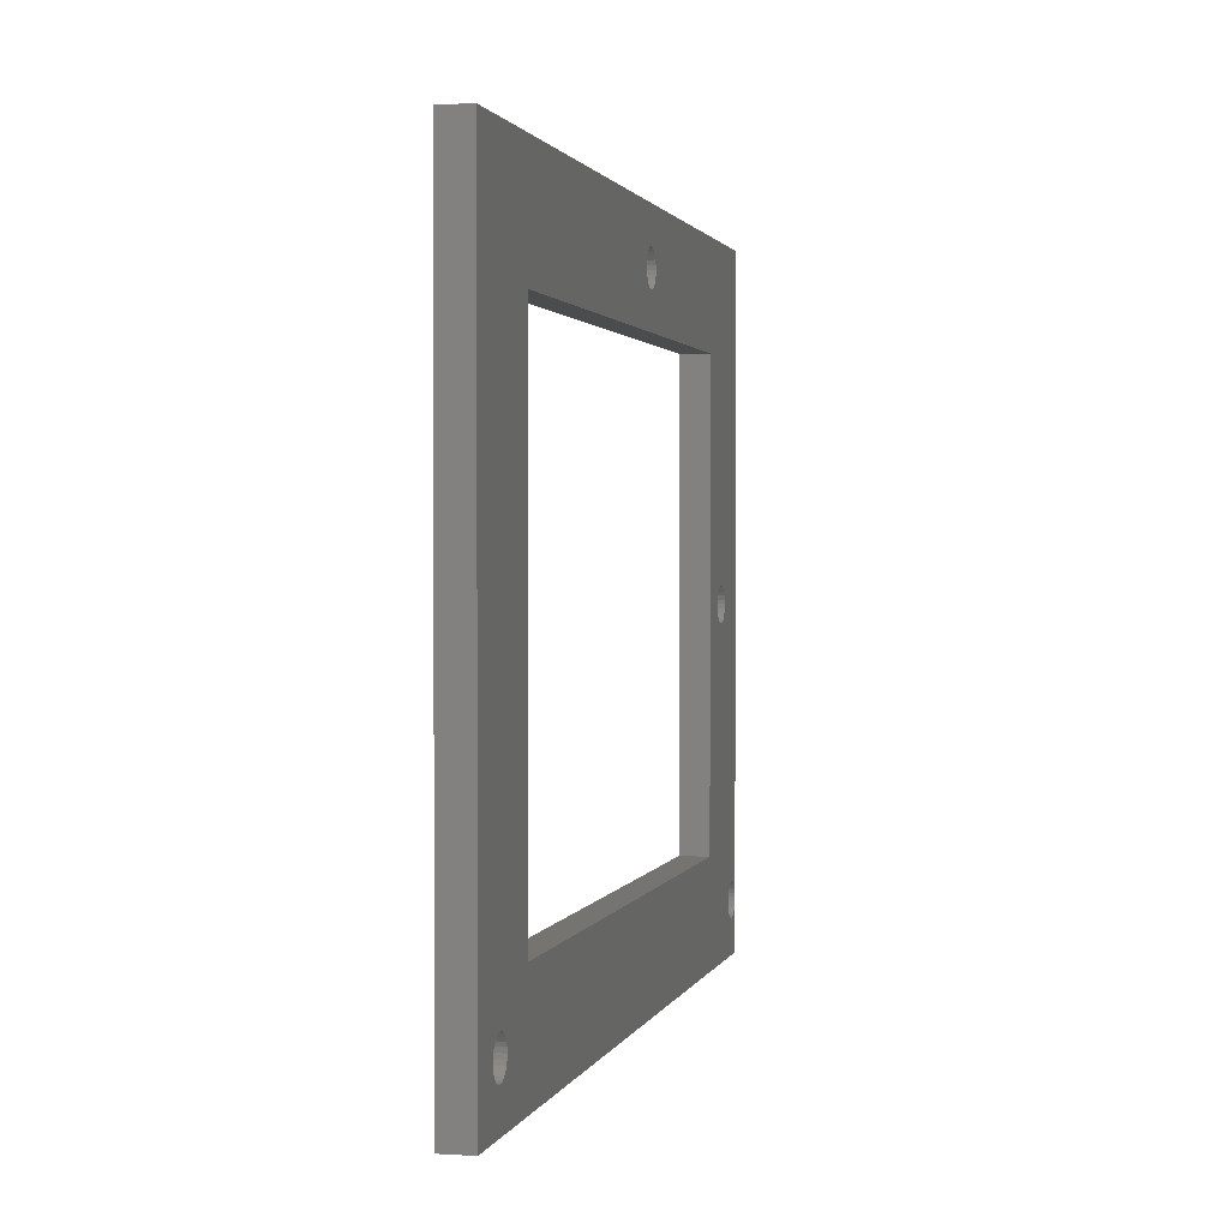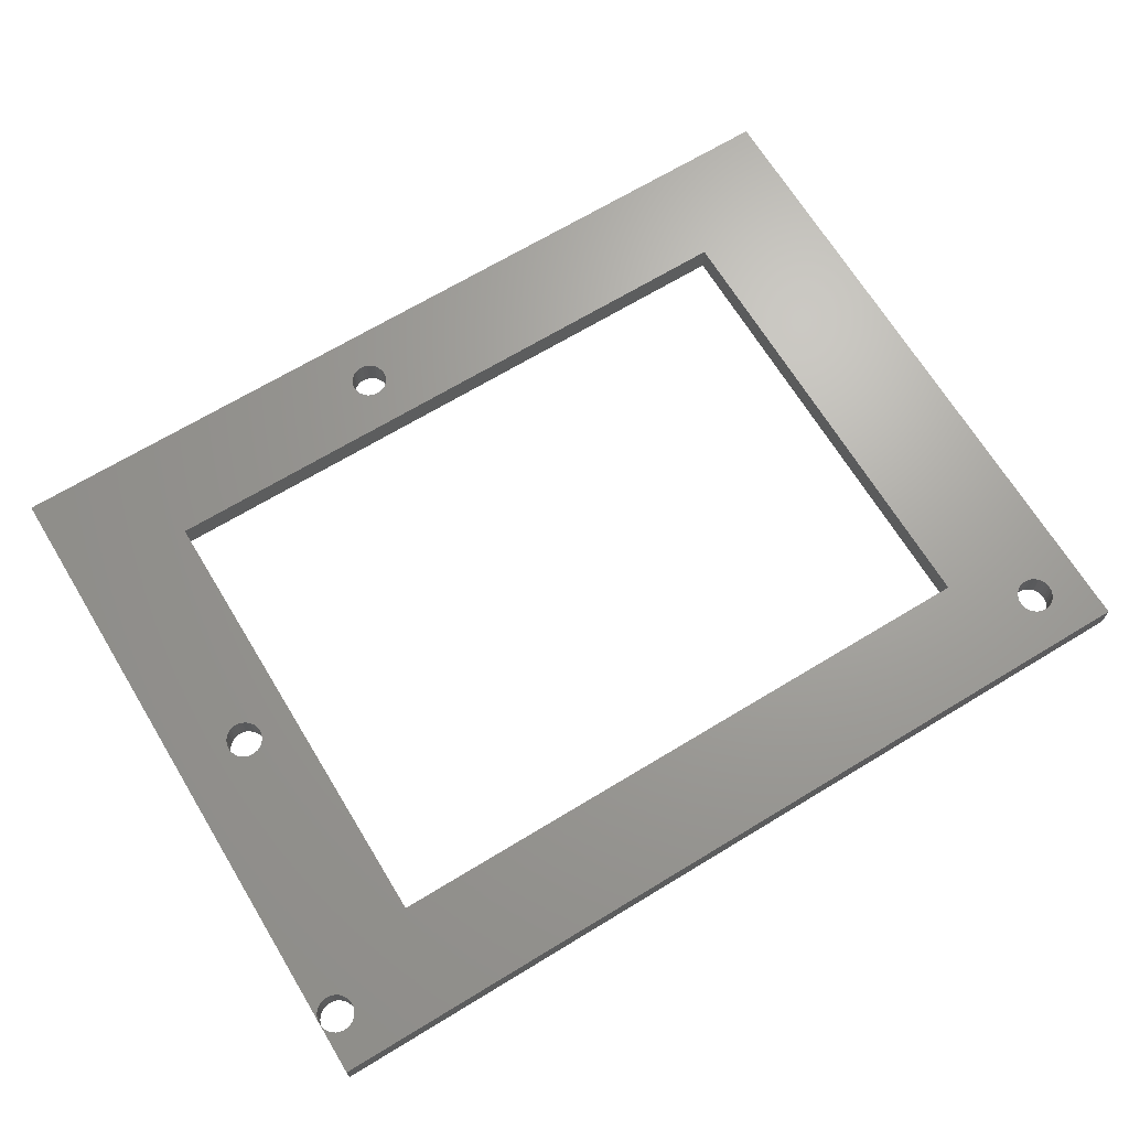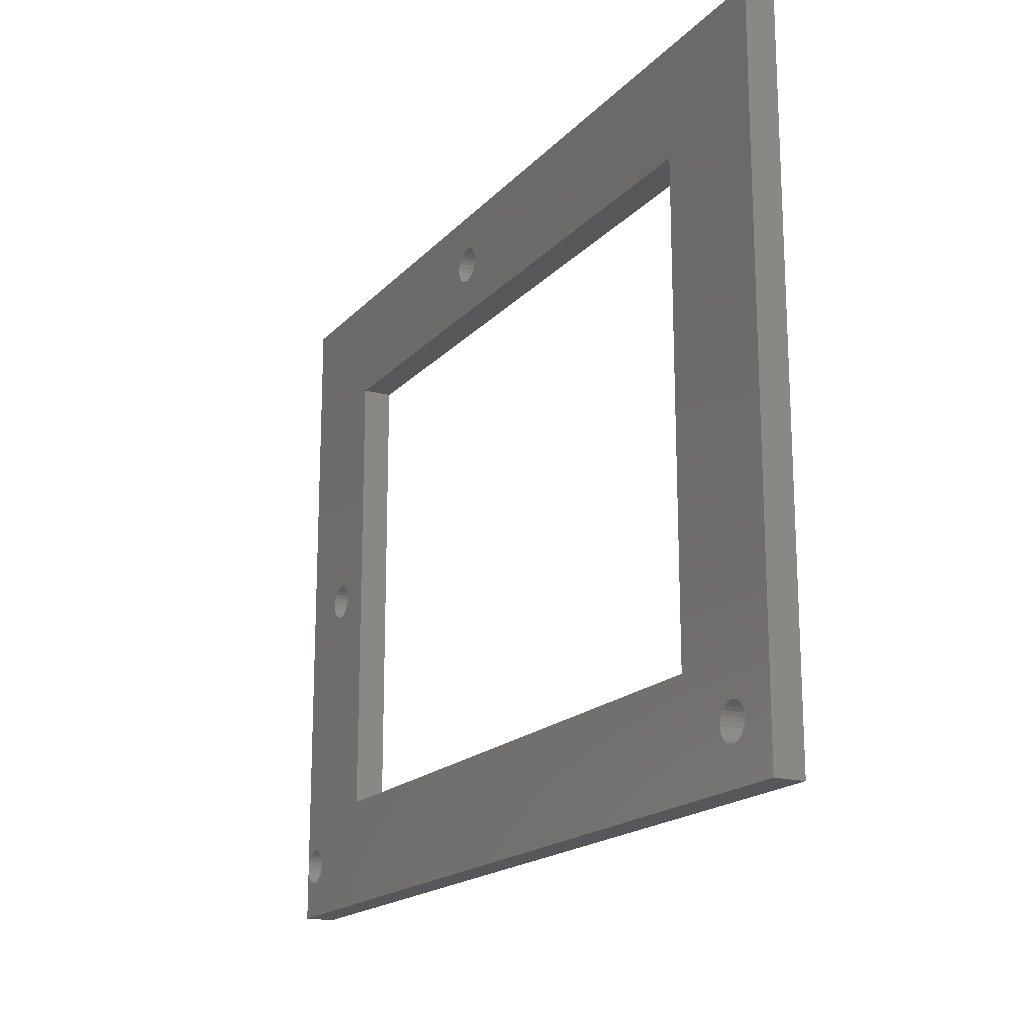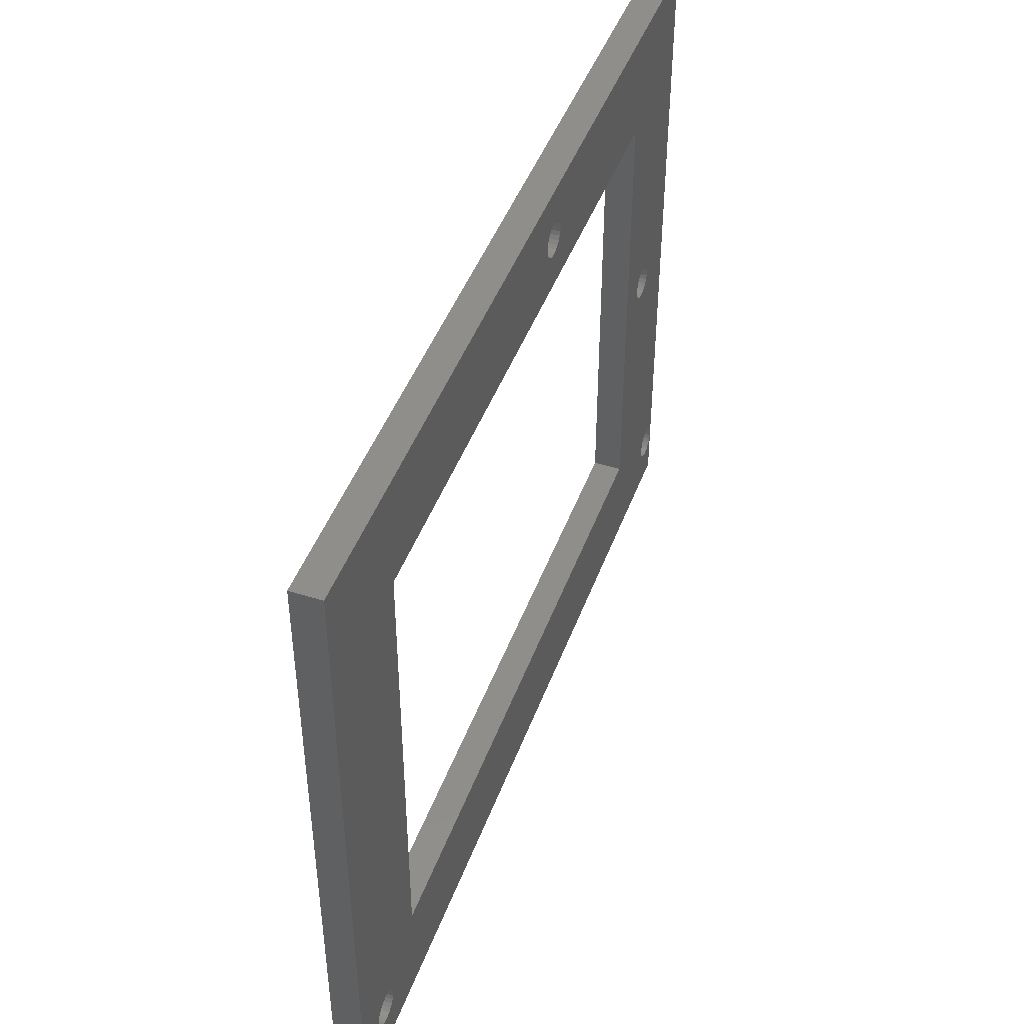
<metadata>
{"format":"stl","ext":"stl","renderer":"f3d","projection":"perspective","resolution":1024,"background":"white","views":[{"elev":1.5,"azim":103.3,"up":"+Y"},{"elev":68.0,"azim":-31.3,"up":"+Z"},{"elev":-17.9,"azim":62.0,"up":"+Y"},{"elev":45.4,"azim":109.7,"up":"+Y"}]}
</metadata>
<code>
# stl→obj: 264 verts, 488 faces
v 0.9205 -0.7868 -0.03175
v -1.02 -0.7868 -0.03175
v -1.02 -0.7868 -0.09524
v 0.9205 -0.7868 -0.09524
v -1.004 -0.7013 -0.03175
v -1.009 -0.6965 -0.03175
v -1.014 -0.6908 -0.03175
v -0.9981 -0.7051 -0.03175
v -1.017 -0.6844 -0.03175
v -0.9914 -0.7077 -0.03175
v -1.019 -0.6775 -0.03175
v -0.9844 -0.709 -0.03175
v -1.02 -0.6704 -0.03175
v -0.9772 -0.709 -0.03175
v -0.9702 -0.7077 -0.03175
v -0.9635 -0.7051 -0.03175
v -0.9574 -0.7013 -0.03175
v -0.9521 -0.6965 -0.03175
v -0.748 -0.554 -0.03175
v -0.9478 -0.6908 -0.03175
v -0.9446 -0.6844 -0.03175
v -0.9426 -0.6775 -0.03175
v -0.942 -0.6704 -0.03175
v -0.9426 -0.6632 -0.03175
v -0.9446 -0.6564 -0.03175
v -0.9478 -0.6499 -0.03175
v -0.9521 -0.6442 -0.03175
v -0.9574 -0.6394 -0.03175
v -0.9635 -0.6356 -0.03175
v -0.9702 -0.6331 -0.03175
v -0.9772 -0.6317 -0.03175
v -0.8934 -0.07529 -0.03175
v -0.9981 -0.6356 -0.03175
v -0.9914 -0.6331 -0.03175
v -1.004 -0.6394 -0.03175
v -0.8864 -0.08149 -0.03175
v -0.9844 -0.6317 -0.03175
v -0.8987 -0.06759 -0.03175
v -1.009 -0.6442 -0.03175
v -0.8781 -0.08584 -0.03175
v -0.902 -0.05884 -0.03175
v -1.014 -0.6499 -0.03175
v -0.8691 -0.08808 -0.03175
v -0.9032 -0.04956 -0.03175
v -1.017 -0.6564 -0.03175
v -0.8597 -0.08808 -0.03175
v -0.8506 -0.08584 -0.03175
v -0.8423 -0.08149 -0.03175
v -0.8353 -0.07529 -0.03175
v -0.83 -0.06759 -0.03175
v -0.8267 -0.05884 -0.03175
v -1.02 0.6877 -0.03175
v -1.019 -0.6632 -0.03175
v -0.8934 -0.02383 -0.03175
v -0.8864 -0.01763 -0.03175
v -0.8987 -0.03153 -0.03175
v -0.902 -0.04027 -0.03175
v -0.748 0.4549 -0.03175
v -0.8353 -0.02383 -0.03175
v -0.83 -0.03153 -0.03175
v -0.8423 -0.01763 -0.03175
v -0.8506 -0.01328 -0.03175
v -0.8597 -0.01104 -0.03175
v -0.8691 -0.01104 -0.03175
v -0.8781 -0.01328 -0.03175
v 0.775 -0.6961 -0.03175
v 0.782 -0.7023 -0.03175
v 0.6489 -0.554 -0.03175
v 0.7664 -0.6797 -0.03175
v 0.7653 -0.6704 -0.03175
v 0.7697 -0.6884 -0.03175
v 0.7664 -0.6611 -0.03175
v 0.7697 -0.6523 -0.03175
v 0.775 -0.6446 -0.03175
v 0.7903 -0.7066 -0.03175
v 0.7994 -0.7089 -0.03175
v 0.8087 -0.7089 -0.03175
v 0.8178 -0.7066 -0.03175
v 0.8261 -0.7023 -0.03175
v 0.8331 -0.6961 -0.03175
v 0.782 -0.6384 -0.03175
v 0.8384 -0.6884 -0.03175
v 0.7903 -0.6341 -0.03175
v 0.8417 -0.6797 -0.03175
v 0.7994 -0.6319 -0.03175
v 0.8429 -0.6704 -0.03175
v 0.8087 -0.6319 -0.03175
v 0.8417 -0.6611 -0.03175
v 0.8178 -0.6341 -0.03175
v 0.8384 -0.6523 -0.03175
v -0.2268 0.5393 -0.03175
v -0.2338 0.5455 -0.03175
v -0.2391 0.5532 -0.03175
v -0.2424 0.562 -0.03175
v -0.2436 0.5713 -0.03175
v -0.2424 0.5805 -0.03175
v -0.2391 0.5893 -0.03175
v -0.2338 0.597 -0.03175
v -0.2268 0.6032 -0.03175
v -0.2185 0.6075 -0.03175
v 0.6489 0.4549 -0.03175
v -0.1757 0.5455 -0.03175
v -0.1827 0.5393 -0.03175
v -0.1704 0.5532 -0.03175
v -0.1671 0.562 -0.03175
v -0.166 0.5713 -0.03175
v 0.8261 -0.6384 -0.03175
v -0.1671 0.5805 -0.03175
v -0.1704 0.5893 -0.03175
v -0.1757 0.597 -0.03175
v 0.9205 0.6877 -0.03175
v 0.8331 -0.6446 -0.03175
v -0.1827 0.6032 -0.03175
v -0.191 0.6075 -0.03175
v -0.2094 0.6098 -0.03175
v -0.2001 0.6098 -0.03175
v -0.8256 -0.04956 -0.03175
v -0.8267 -0.04027 -0.03175
v -0.2001 0.5327 -0.03175
v -0.191 0.535 -0.03175
v -0.2094 0.5327 -0.03175
v -0.2185 0.535 -0.03175
v 0.9205 0.6877 -0.09524
v -1.004 -0.7013 -0.09524
v -1.009 -0.6965 -0.09524
v -1.014 -0.6908 -0.09524
v -0.9981 -0.7051 -0.09524
v -1.017 -0.6844 -0.09524
v -0.9914 -0.7077 -0.09524
v -1.019 -0.6775 -0.09524
v -0.9844 -0.709 -0.09524
v -1.02 -0.6704 -0.09524
v -0.9772 -0.709 -0.09524
v -0.9702 -0.7077 -0.09524
v -0.9635 -0.7051 -0.09524
v -0.9574 -0.7013 -0.09524
v -0.9521 -0.6965 -0.09524
v -0.748 -0.554 -0.09524
v -0.9478 -0.6908 -0.09524
v -0.9446 -0.6844 -0.09524
v -0.9426 -0.6775 -0.09524
v -0.942 -0.6704 -0.09524
v -0.9426 -0.6632 -0.09524
v -0.9446 -0.6564 -0.09524
v -0.9478 -0.6499 -0.09524
v -0.9521 -0.6442 -0.09524
v -0.9574 -0.6394 -0.09524
v -0.9635 -0.6356 -0.09524
v -0.9702 -0.6331 -0.09524
v -0.9772 -0.6317 -0.09524
v -0.8934 -0.07529 -0.09524
v -0.9914 -0.6331 -0.09524
v -0.9981 -0.6356 -0.09524
v -1.004 -0.6394 -0.09524
v -0.8864 -0.08149 -0.09524
v -0.9844 -0.6317 -0.09524
v -0.8987 -0.06759 -0.09524
v -1.009 -0.6442 -0.09524
v -0.8781 -0.08584 -0.09524
v -0.902 -0.05884 -0.09524
v -1.014 -0.6499 -0.09524
v -0.8691 -0.08808 -0.09524
v -0.9032 -0.04956 -0.09524
v -1.017 -0.6564 -0.09524
v -0.8597 -0.08808 -0.09524
v -0.8506 -0.08584 -0.09524
v -0.8423 -0.08149 -0.09524
v -0.8353 -0.07529 -0.09524
v -0.83 -0.06759 -0.09524
v -0.8267 -0.05884 -0.09524
v -1.02 0.6877 -0.09524
v -1.019 -0.6632 -0.09524
v -0.8864 -0.01763 -0.09524
v -0.8934 -0.02383 -0.09524
v -0.8987 -0.03153 -0.09524
v -0.902 -0.04027 -0.09524
v -0.748 0.4549 -0.09524
v -0.83 -0.03153 -0.09524
v -0.8353 -0.02383 -0.09524
v -0.8423 -0.01763 -0.09524
v -0.8506 -0.01328 -0.09524
v -0.8597 -0.01104 -0.09524
v -0.8691 -0.01104 -0.09524
v -0.8781 -0.01328 -0.09524
v 0.775 -0.6961 -0.09524
v 0.782 -0.7023 -0.09524
v 0.6489 -0.554 -0.09524
v 0.7653 -0.6704 -0.09524
v 0.7664 -0.6797 -0.09524
v 0.7697 -0.6884 -0.09524
v 0.7664 -0.6611 -0.09524
v 0.7697 -0.6523 -0.09524
v 0.775 -0.6446 -0.09524
v 0.7903 -0.7066 -0.09524
v 0.7994 -0.7089 -0.09524
v 0.8087 -0.7089 -0.09524
v 0.8178 -0.7066 -0.09524
v 0.8261 -0.7023 -0.09524
v 0.8331 -0.6961 -0.09524
v 0.782 -0.6384 -0.09524
v 0.8384 -0.6884 -0.09524
v 0.7903 -0.6341 -0.09524
v 0.8417 -0.6797 -0.09524
v 0.7994 -0.6319 -0.09524
v 0.8429 -0.6704 -0.09524
v 0.8087 -0.6319 -0.09524
v 0.8417 -0.6611 -0.09524
v 0.8178 -0.6341 -0.09524
v 0.8384 -0.6523 -0.09524
v -0.2268 0.5393 -0.09524
v -0.2338 0.5455 -0.09524
v -0.2391 0.5532 -0.09524
v -0.2424 0.562 -0.09524
v -0.2436 0.5713 -0.09524
v -0.2424 0.5805 -0.09524
v -0.2391 0.5893 -0.09524
v -0.2338 0.597 -0.09524
v -0.2268 0.6032 -0.09524
v -0.2185 0.6075 -0.09524
v 0.6489 0.4549 -0.09524
v -0.1827 0.5393 -0.09524
v -0.1757 0.5455 -0.09524
v -0.1704 0.5532 -0.09524
v -0.1671 0.562 -0.09524
v -0.166 0.5713 -0.09524
v 0.8261 -0.6384 -0.09524
v -0.1671 0.5805 -0.09524
v -0.1704 0.5893 -0.09524
v -0.1757 0.597 -0.09524
v 0.8331 -0.6446 -0.09524
v -0.1827 0.6032 -0.09524
v -0.191 0.6075 -0.09524
v -0.2094 0.6098 -0.09524
v -0.2001 0.6098 -0.09524
v -0.8256 -0.04956 -0.09524
v -0.8267 -0.04027 -0.09524
v -0.2001 0.5327 -0.09524
v -0.191 0.535 -0.09524
v -0.2094 0.5327 -0.09524
v -0.2185 0.535 -0.09524
v -1.018 -0.6797 -0.09524
v -1.015 -0.6884 -0.09524
v -1.01 -0.6961 -0.09524
v -1.003 -0.7023 -0.09524
v -0.9945 -0.7066 -0.09524
v -0.9855 -0.7089 -0.09524
v -0.9761 -0.7089 -0.09524
v -0.967 -0.7066 -0.09524
v -0.9587 -0.7023 -0.09524
v -0.9517 -0.6961 -0.09524
v -0.9464 -0.6884 -0.09524
v -0.9431 -0.6797 -0.09524
v -0.9431 -0.6611 -0.09524
v -0.9464 -0.6523 -0.09524
v -0.9517 -0.6446 -0.09524
v -0.9587 -0.6384 -0.09524
v -0.967 -0.6341 -0.09524
v -0.9761 -0.6319 -0.09524
v -0.9855 -0.6319 -0.09524
v -0.9945 -0.6341 -0.09524
v -1.003 -0.6384 -0.09524
v -1.01 -0.6446 -0.09524
v -1.015 -0.6523 -0.09524
v -1.018 -0.6611 -0.09524
f 1 2 3
f 1 3 4
f 5 6 2
f 7 2 6
f 8 5 2
f 9 2 7
f 10 8 2
f 11 2 9
f 12 10 2
f 13 2 11
f 14 12 2
f 15 14 2
f 16 15 2
f 17 16 2
f 18 17 2
f 19 20 18
f 19 21 20
f 19 22 21
f 19 23 22
f 19 24 23
f 19 25 24
f 19 26 25
f 19 27 26
f 19 28 27
f 19 29 28
f 19 30 29
f 19 31 30
f 19 18 2
f 32 33 34
f 32 35 33
f 36 34 37
f 36 32 34
f 38 39 35
f 38 35 32
f 40 37 31
f 40 31 19
f 40 36 37
f 41 42 39
f 41 39 38
f 43 40 19
f 44 42 41
f 44 45 42
f 46 43 19
f 47 46 19
f 48 47 19
f 49 48 19
f 50 49 19
f 51 50 19
f 52 45 44
f 52 53 45
f 52 54 55
f 52 56 54
f 52 57 56
f 52 44 57
f 58 52 55
f 58 59 60
f 58 61 59
f 58 62 61
f 58 63 62
f 58 64 63
f 58 65 64
f 58 55 65
f 66 19 2
f 67 66 2
f 68 69 70
f 68 19 66
f 68 71 69
f 68 66 71
f 72 68 70
f 73 68 72
f 74 68 73
f 1 75 67
f 1 67 2
f 1 76 75
f 1 77 76
f 1 78 77
f 1 79 78
f 80 79 1
f 81 68 74
f 82 80 1
f 83 68 81
f 84 82 1
f 85 68 83
f 86 84 1
f 87 68 85
f 88 86 1
f 89 68 87
f 90 88 1
f 91 92 58
f 93 58 92
f 94 58 93
f 95 58 94
f 96 58 95
f 97 58 96
f 98 58 97
f 98 52 58
f 99 52 98
f 100 52 99
f 101 68 89
f 101 102 103
f 101 104 102
f 101 105 104
f 101 106 105
f 101 89 107
f 101 108 106
f 101 109 108
f 101 110 109
f 111 90 1
f 111 101 107
f 111 112 90
f 111 107 112
f 111 110 101
f 111 113 110
f 111 114 113
f 111 52 115
f 115 52 100
f 111 115 116
f 111 116 114
f 52 13 53
f 19 58 117
f 117 58 118
f 118 58 60
f 19 117 51
f 58 101 119
f 119 101 120
f 120 101 103
f 58 119 121
f 58 121 122
f 58 122 91
f 111 1 4
f 111 4 123
f 124 3 125
f 126 125 3
f 127 3 124
f 128 126 3
f 129 3 127
f 130 128 3
f 131 3 129
f 132 130 3
f 133 3 131
f 134 3 133
f 135 3 134
f 136 3 135
f 137 3 136
f 138 137 139
f 138 139 140
f 138 140 141
f 138 141 142
f 138 142 143
f 138 143 144
f 138 144 145
f 138 145 146
f 138 146 147
f 138 147 148
f 138 148 149
f 138 149 150
f 138 3 137
f 151 152 153
f 151 153 154
f 155 156 152
f 155 152 151
f 157 154 158
f 157 151 154
f 159 150 156
f 159 138 150
f 159 156 155
f 160 158 161
f 160 157 158
f 162 138 159
f 163 160 161
f 163 161 164
f 165 138 162
f 166 138 165
f 167 138 166
f 168 138 167
f 169 138 168
f 170 138 169
f 171 163 164
f 171 164 172
f 171 173 174
f 171 174 175
f 171 175 176
f 171 176 163
f 177 173 171
f 177 178 179
f 177 179 180
f 177 180 181
f 177 181 182
f 177 182 183
f 177 183 184
f 177 184 173
f 185 3 138
f 186 3 185
f 187 188 189
f 187 185 138
f 187 189 190
f 187 190 185
f 191 188 187
f 192 191 187
f 193 192 187
f 4 186 194
f 4 3 186
f 4 194 195
f 4 195 196
f 4 196 197
f 4 197 198
f 199 4 198
f 200 193 187
f 201 4 199
f 202 200 187
f 203 4 201
f 204 202 187
f 205 4 203
f 206 204 187
f 207 4 205
f 208 206 187
f 209 4 207
f 210 177 211
f 212 211 177
f 213 212 177
f 214 213 177
f 215 214 177
f 216 215 177
f 217 216 177
f 217 177 171
f 218 217 171
f 219 218 171
f 220 208 187
f 220 221 222
f 220 222 223
f 220 223 224
f 220 224 225
f 220 226 208
f 220 225 227
f 220 227 228
f 220 228 229
f 123 4 209
f 123 226 220
f 123 209 230
f 123 230 226
f 123 220 229
f 123 229 231
f 123 231 232
f 123 233 171
f 233 219 171
f 123 234 233
f 123 232 234
f 171 172 132
f 138 235 177
f 235 236 177
f 236 178 177
f 138 170 235
f 177 237 220
f 237 238 220
f 238 221 220
f 177 239 237
f 177 240 239
f 177 210 240
f 2 13 132
f 2 132 3
f 13 52 171
f 13 171 132
f 52 111 123
f 52 123 171
f 11 132 13
f 11 241 132
f 9 242 241
f 9 241 11
f 7 243 242
f 7 242 9
f 6 243 7
f 5 244 243
f 5 243 6
f 8 245 244
f 8 244 5
f 10 246 245
f 10 245 8
f 12 246 10
f 14 247 246
f 14 246 12
f 15 248 247
f 15 247 14
f 16 249 248
f 16 248 15
f 17 250 249
f 17 249 16
f 18 250 17
f 20 251 250
f 20 250 18
f 21 252 251
f 21 251 20
f 22 142 252
f 22 252 21
f 23 142 22
f 24 142 23
f 24 253 142
f 25 254 253
f 25 253 24
f 26 255 254
f 26 254 25
f 27 255 26
f 28 256 255
f 28 255 27
f 29 257 256
f 29 256 28
f 30 258 257
f 30 257 29
f 31 258 30
f 37 259 258
f 37 258 31
f 34 260 259
f 34 259 37
f 33 261 260
f 33 260 34
f 35 262 261
f 35 261 33
f 39 262 35
f 42 263 262
f 42 262 39
f 45 264 263
f 45 263 42
f 53 132 264
f 53 264 45
f 13 132 53
f 88 205 86
f 88 207 205
f 90 209 207
f 90 207 88
f 112 230 209
f 112 209 90
f 107 226 230
f 107 230 112
f 89 208 226
f 89 226 107
f 87 206 208
f 87 208 89
f 85 204 206
f 85 206 87
f 83 202 204
f 83 204 85
f 81 200 202
f 81 202 83
f 74 193 200
f 74 200 81
f 73 193 74
f 73 192 193
f 72 192 73
f 72 191 192
f 70 191 72
f 70 188 191
f 69 188 70
f 69 189 188
f 71 189 69
f 71 190 189
f 66 190 71
f 66 185 190
f 67 185 66
f 67 186 185
f 75 186 67
f 75 194 186
f 76 194 75
f 76 195 194
f 77 195 76
f 77 196 195
f 78 196 77
f 78 197 196
f 79 197 78
f 79 198 197
f 80 198 79
f 80 199 198
f 82 199 80
f 82 201 199
f 84 203 201
f 84 205 203
f 84 201 82
f 86 205 84
f 118 235 117
f 118 236 235
f 60 178 236
f 60 236 118
f 59 179 178
f 59 178 60
f 61 180 179
f 61 179 59
f 62 181 180
f 62 180 61
f 63 182 181
f 63 181 62
f 64 183 182
f 64 182 63
f 65 184 183
f 65 183 64
f 55 173 184
f 55 184 65
f 54 174 173
f 54 173 55
f 56 174 54
f 56 175 174
f 57 175 56
f 57 176 175
f 44 176 57
f 44 163 176
f 41 163 44
f 41 160 163
f 38 160 41
f 38 157 160
f 32 157 38
f 32 151 157
f 36 151 32
f 36 155 151
f 40 155 36
f 40 159 155
f 43 159 40
f 43 162 159
f 46 162 43
f 46 165 162
f 47 165 46
f 47 166 165
f 48 166 47
f 48 167 166
f 49 167 48
f 49 168 167
f 50 168 49
f 50 169 168
f 51 170 169
f 51 235 170
f 51 169 50
f 117 235 51
f 108 225 106
f 108 227 225
f 109 228 227
f 109 227 108
f 110 229 228
f 110 228 109
f 113 231 229
f 113 229 110
f 114 232 231
f 114 231 113
f 116 234 232
f 116 232 114
f 115 233 234
f 115 234 116
f 100 219 233
f 100 233 115
f 99 218 219
f 99 219 100
f 98 217 218
f 98 218 99
f 97 217 98
f 97 216 217
f 96 216 97
f 96 215 216
f 95 215 96
f 95 214 215
f 94 214 95
f 94 213 214
f 93 213 94
f 93 212 213
f 92 212 93
f 92 211 212
f 91 211 92
f 91 210 211
f 122 210 91
f 122 240 210
f 121 240 122
f 121 239 240
f 119 239 121
f 119 237 239
f 120 237 119
f 120 238 237
f 103 238 120
f 103 221 238
f 102 221 103
f 102 222 221
f 104 222 102
f 104 223 222
f 105 224 223
f 105 223 104
f 106 225 224
f 106 224 105
f 68 138 19
f 68 187 138
f 19 177 58
f 19 138 177
f 101 187 68
f 101 220 187
f 58 220 101
f 58 177 220

</code>
